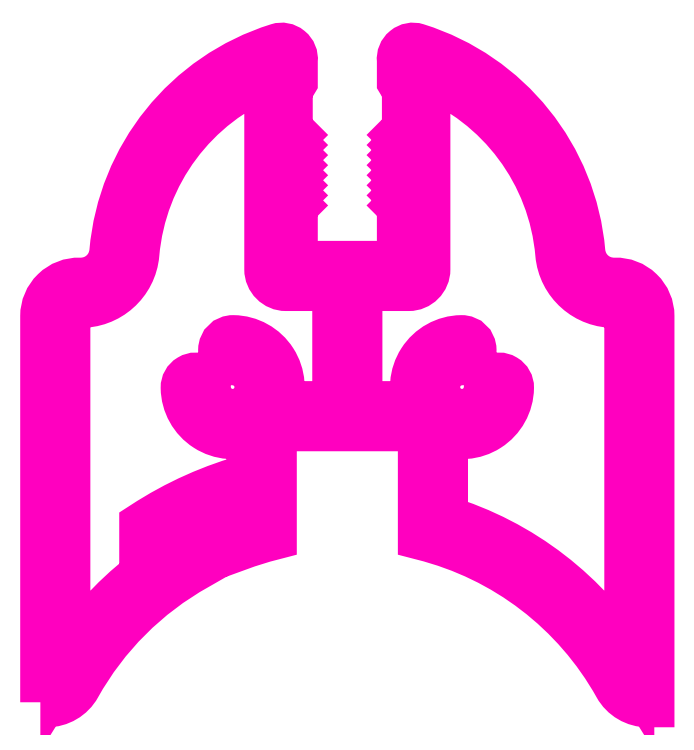
<metadata>
{"format":"dxf","ext":"dxf","renderer":"ezdxf+matplotlib","layout":"modelspace","background":"white","min_lineweight":24,"dpi":150}
</metadata>
<code>
0
SECTION
2
ENTITIES
0
POLYLINE
8
ANA
66
     1
10
0
20
0
30
0
70
     1
0
VERTEX
8
ANA
10
2778
20
2070
30
0
0
VERTEX
8
ANA
10
2778
20
2073
30
0
42
-0.0798
0
VERTEX
8
ANA
10
2784
20
2076
30
0
0
VERTEX
8
ANA
10
2784
20
2078
30
0
42
-0.5374
0
VERTEX
8
ANA
10
2780
20
2081
30
0
42
-1
0
VERTEX
8
ANA
10
2781
20
2081
30
0
42
2.366
0
VERTEX
8
ANA
10
2783
20
2083
30
0
42
-1
0
VERTEX
8
ANA
10
2783
20
2084
30
0
42
-0.5374
0
VERTEX
8
ANA
10
2786
20
2080
30
0
0
VERTEX
8
ANA
10
2789
20
2080
30
0
0
VERTEX
8
ANA
10
2789
20
2087
30
0
0
VERTEX
8
ANA
10
2786
20
2087
30
0
42
-0.4142
0
VERTEX
8
ANA
10
2785
20
2088
30
0
0
VERTEX
8
ANA
10
2785
20
2100
30
0
42
0.2839
0
VERTEX
8
ANA
10
2777
20
2089
30
0
42
-0.398
0
VERTEX
8
ANA
10
2774
20
2086
30
0
42
0.4234
0
VERTEX
8
ANA
10
2773
20
2085
30
0
0
VERTEX
8
ANA
10
2773
20
2065
30
0
42
-0.09022
0
SEQEND
8
ANA
0
POLYLINE
8
ANA
66
     1
10
0
20
0
30
0
70
     1
0
VERTEX
8
ANA
10
2772
20
2062
30
0
0
VERTEX
8
ANA
10
2772
20
2062
30
0
42
0.2717
0
VERTEX
8
ANA
10
2774
20
2063
30
0
42
-0.1388
0
VERTEX
8
ANA
10
2781
20
2070
30
0
0
VERTEX
8
ANA
10
2780
20
2071
30
0
42
0.02037
0
VERTEX
8
ANA
10
2779
20
2071
30
0
0
VERTEX
8
ANA
10
2779
20
2072
30
0
42
-0.06821
0
VERTEX
8
ANA
10
2784
20
2074
30
0
0
VERTEX
8
ANA
10
2784
20
2073
30
0
42
0.01726
0
VERTEX
8
ANA
10
2783
20
2073
30
0
0
VERTEX
8
ANA
10
2783
20
2072
30
0
42
-0.02807
0
VERTEX
8
ANA
10
2785
20
2072
30
0
0
VERTEX
8
ANA
10
2785
20
2079
30
0
0
VERTEX
8
ANA
10
2794
20
2079
30
0
0
VERTEX
8
ANA
10
2794
20
2072
30
0
42
-0.2068
0
VERTEX
8
ANA
10
2806
20
2063
30
0
42
0.2717
0
VERTEX
8
ANA
10
2808
20
2062
30
0
0
VERTEX
8
ANA
10
2808
20
2062
30
0
0
VERTEX
8
ANA
10
2808
20
2085
30
0
42
0.4234
0
VERTEX
8
ANA
10
2806
20
2087
30
0
42
-0.398
0
VERTEX
8
ANA
10
2804
20
2089
30
0
42
0.3038
0
VERTEX
8
ANA
10
2794
20
2101
30
0
42
0.5417
0
VERTEX
8
ANA
10
2793
20
2100
30
0
0
VERTEX
8
ANA
10
2793
20
2099
30
0
0
VERTEX
8
ANA
10
2793
20
2099
30
0
0
VERTEX
8
ANA
10
2793
20
2096
30
0
0
VERTEX
8
ANA
10
2793
20
2096
30
0
0
VERTEX
8
ANA
10
2793
20
2096
30
0
0
VERTEX
8
ANA
10
2793
20
2095
30
0
0
VERTEX
8
ANA
10
2793
20
2095
30
0
0
VERTEX
8
ANA
10
2793
20
2095
30
0
0
VERTEX
8
ANA
10
2793
20
2095
30
0
0
VERTEX
8
ANA
10
2793
20
2094
30
0
0
VERTEX
8
ANA
10
2793
20
2094
30
0
0
VERTEX
8
ANA
10
2793
20
2094
30
0
0
VERTEX
8
ANA
10
2793
20
2093
30
0
0
VERTEX
8
ANA
10
2793
20
2093
30
0
0
VERTEX
8
ANA
10
2793
20
2093
30
0
0
VERTEX
8
ANA
10
2793
20
2092
30
0
0
VERTEX
8
ANA
10
2793
20
2092
30
0
0
VERTEX
8
ANA
10
2793
20
2092
30
0
0
VERTEX
8
ANA
10
2793
20
2092
30
0
0
VERTEX
8
ANA
10
2793
20
2091
30
0
0
VERTEX
8
ANA
10
2793
20
2088
30
0
0
VERTEX
8
ANA
10
2787
20
2088
30
0
0
VERTEX
8
ANA
10
2787
20
2091
30
0
0
VERTEX
8
ANA
10
2786
20
2092
30
0
0
VERTEX
8
ANA
10
2787
20
2092
30
0
0
VERTEX
8
ANA
10
2786
20
2092
30
0
0
VERTEX
8
ANA
10
2787
20
2092
30
0
0
VERTEX
8
ANA
10
2786
20
2093
30
0
0
VERTEX
8
ANA
10
2787
20
2093
30
0
0
VERTEX
8
ANA
10
2786
20
2093
30
0
0
VERTEX
8
ANA
10
2787
20
2094
30
0
0
VERTEX
8
ANA
10
2786
20
2094
30
0
0
VERTEX
8
ANA
10
2787
20
2094
30
0
0
VERTEX
8
ANA
10
2786
20
2095
30
0
0
VERTEX
8
ANA
10
2787
20
2095
30
0
0
VERTEX
8
ANA
10
2786
20
2095
30
0
0
VERTEX
8
ANA
10
2787
20
2095
30
0
0
VERTEX
8
ANA
10
2786
20
2096
30
0
0
VERTEX
8
ANA
10
2787
20
2096
30
0
0
VERTEX
8
ANA
10
2786
20
2096
30
0
0
VERTEX
8
ANA
10
2786
20
2099
30
0
0
VERTEX
8
ANA
10
2787
20
2099
30
0
0
VERTEX
8
ANA
10
2787
20
2100
30
0
42
0.5417
0
VERTEX
8
ANA
10
2786
20
2101
30
0
42
0.3038
0
VERTEX
8
ANA
10
2776
20
2089
30
0
42
-0.398
0
VERTEX
8
ANA
10
2774
20
2087
30
0
42
0.4234
0
VERTEX
8
ANA
10
2772
20
2085
30
0
0
SEQEND
8
ANA
0
POLYLINE
8
ANA
66
     1
10
0
20
0
30
0
70
     1
0
VERTEX
8
ANA
10
2790
20
2087
30
0
0
VERTEX
8
ANA
10
2793
20
2087
30
0
42
0.4142
0
VERTEX
8
ANA
10
2794
20
2088
30
0
0
VERTEX
8
ANA
10
2794
20
2100
30
0
42
-0.2839
0
VERTEX
8
ANA
10
2802
20
2089
30
0
42
0.398
0
VERTEX
8
ANA
10
2806
20
2086
30
0
42
-0.4234
0
VERTEX
8
ANA
10
2807
20
2085
30
0
0
VERTEX
8
ANA
10
2807
20
2065
30
0
42
0.184
0
VERTEX
8
ANA
10
2795
20
2073
30
0
0
VERTEX
8
ANA
10
2795
20
2078
30
0
42
0.5374
0
VERTEX
8
ANA
10
2799
20
2081
30
0
42
1
0
VERTEX
8
ANA
10
2798
20
2081
30
0
42
-2.366
0
VERTEX
8
ANA
10
2797
20
2083
30
0
42
1
0
VERTEX
8
ANA
10
2797
20
2084
30
0
42
0.5374
0
VERTEX
8
ANA
10
2794
20
2080
30
0
0
VERTEX
8
ANA
10
2790
20
2080
30
0
0
SEQEND
8
ANA
0
ENDSEC
0
EOF

</code>
